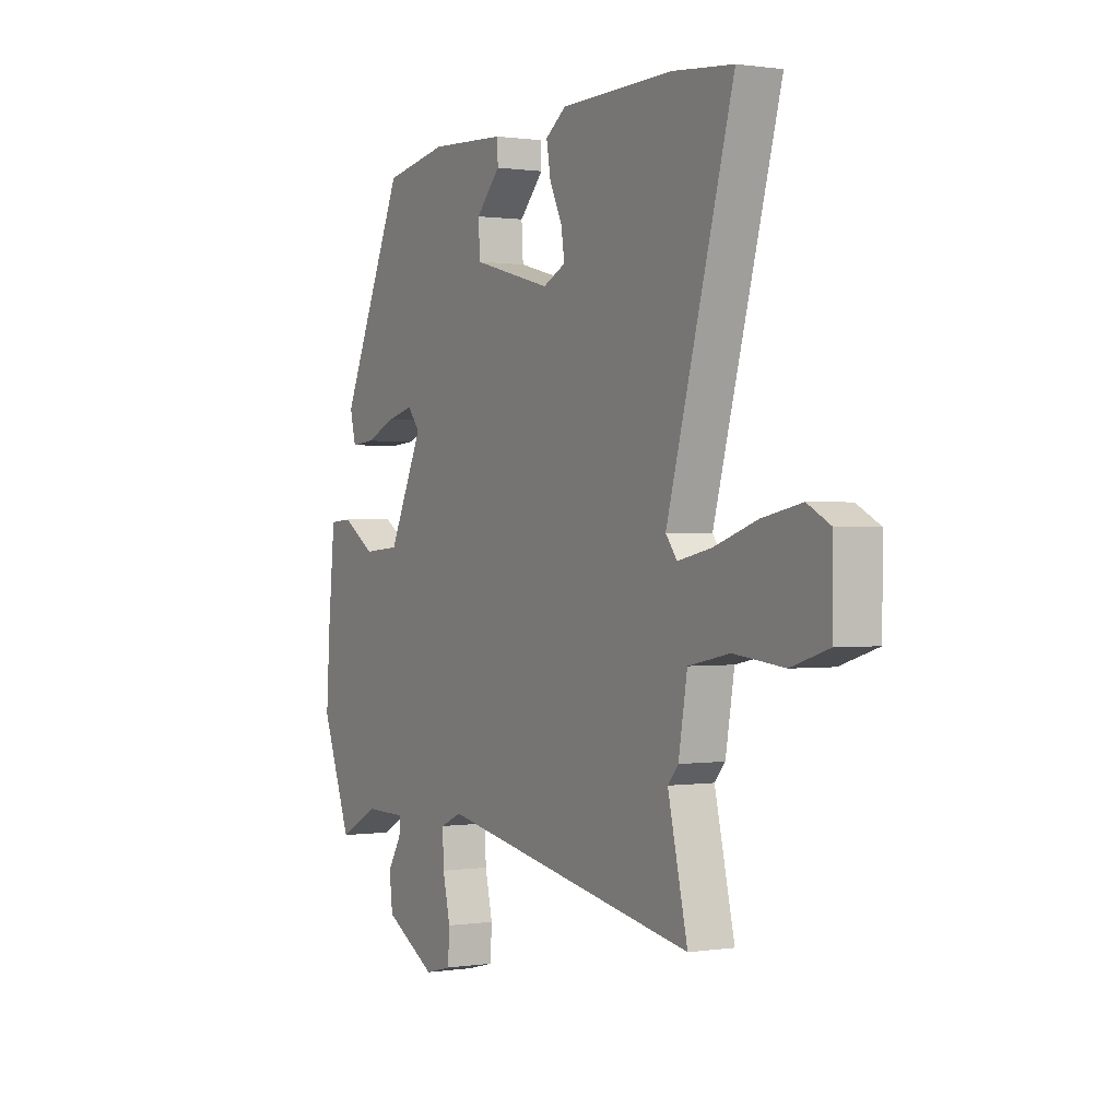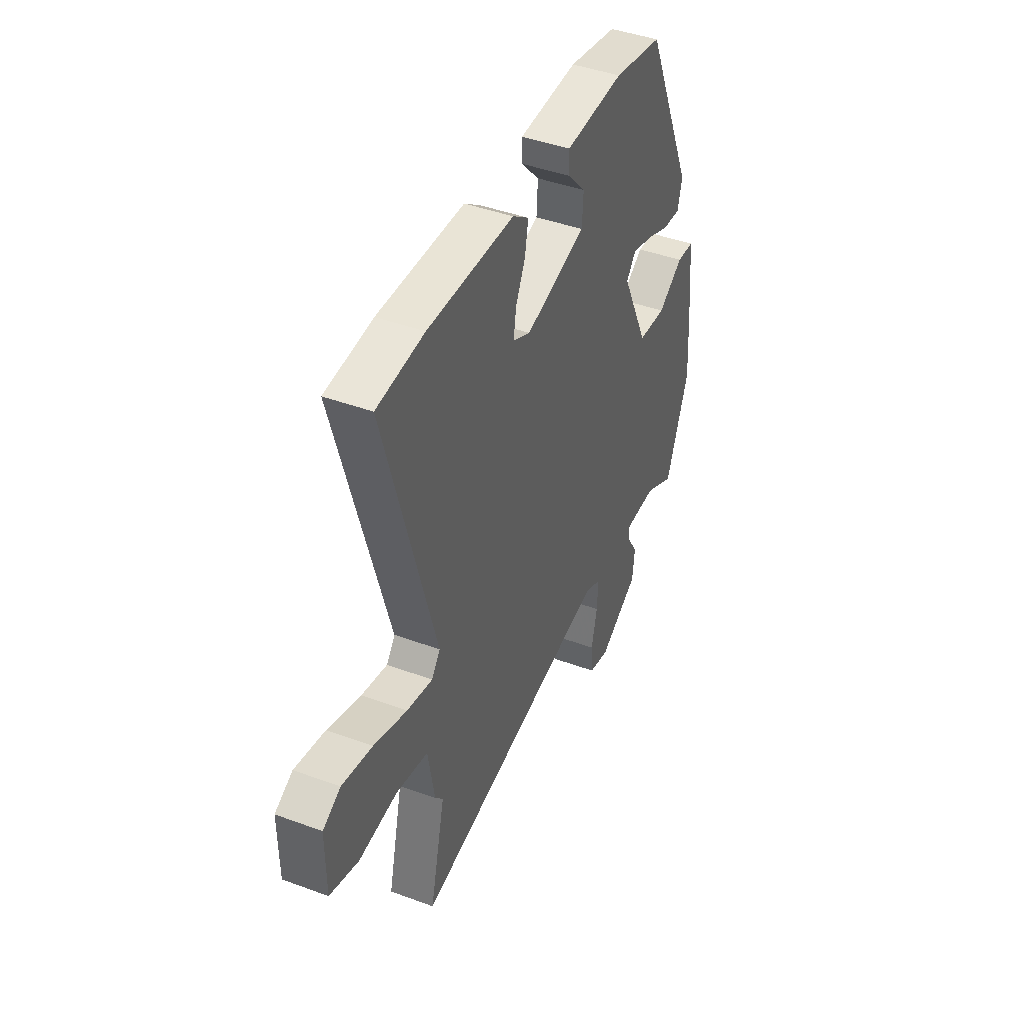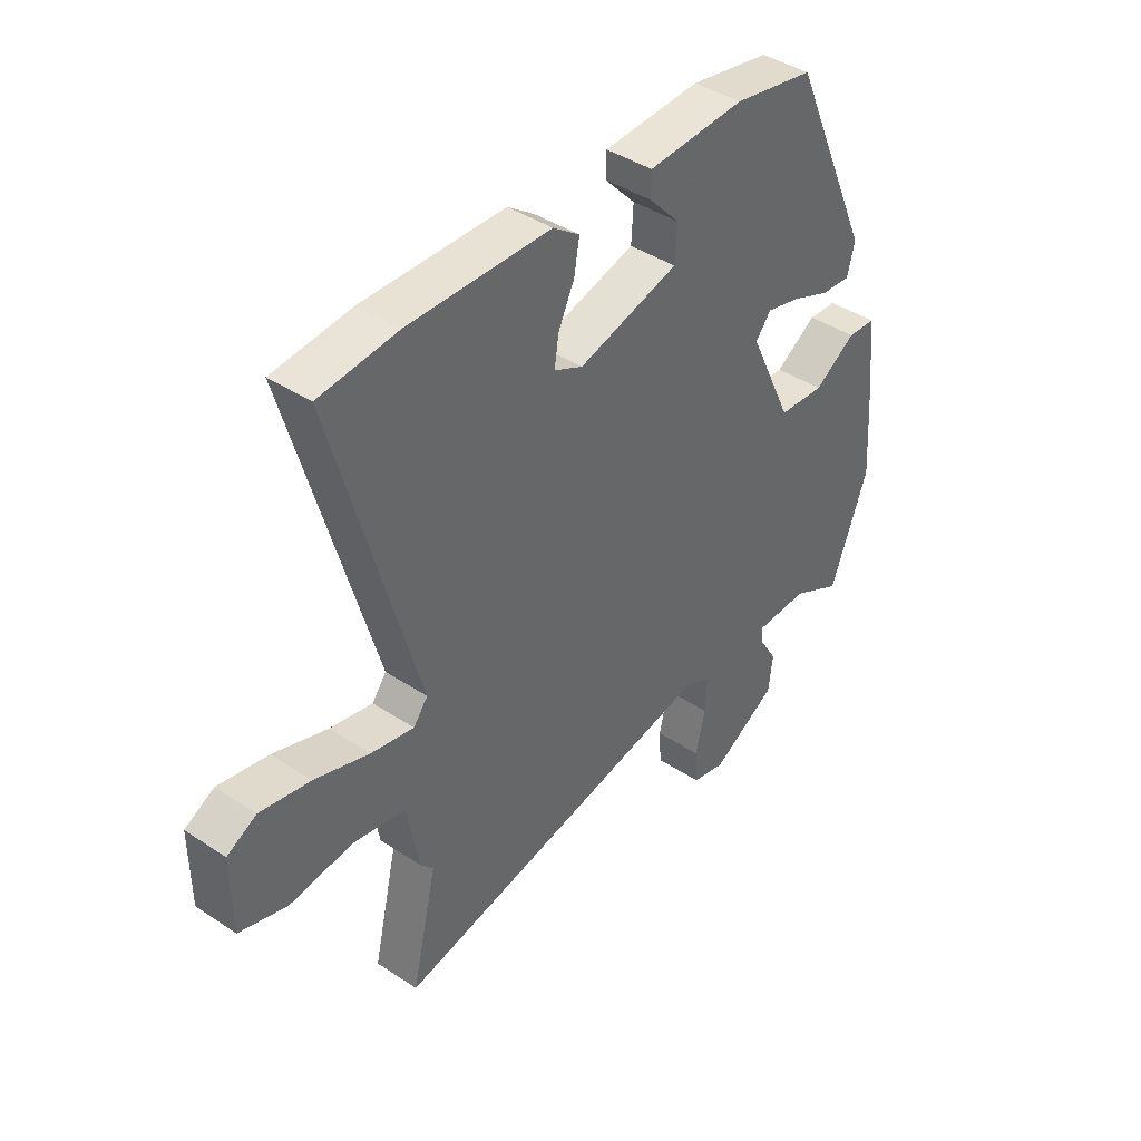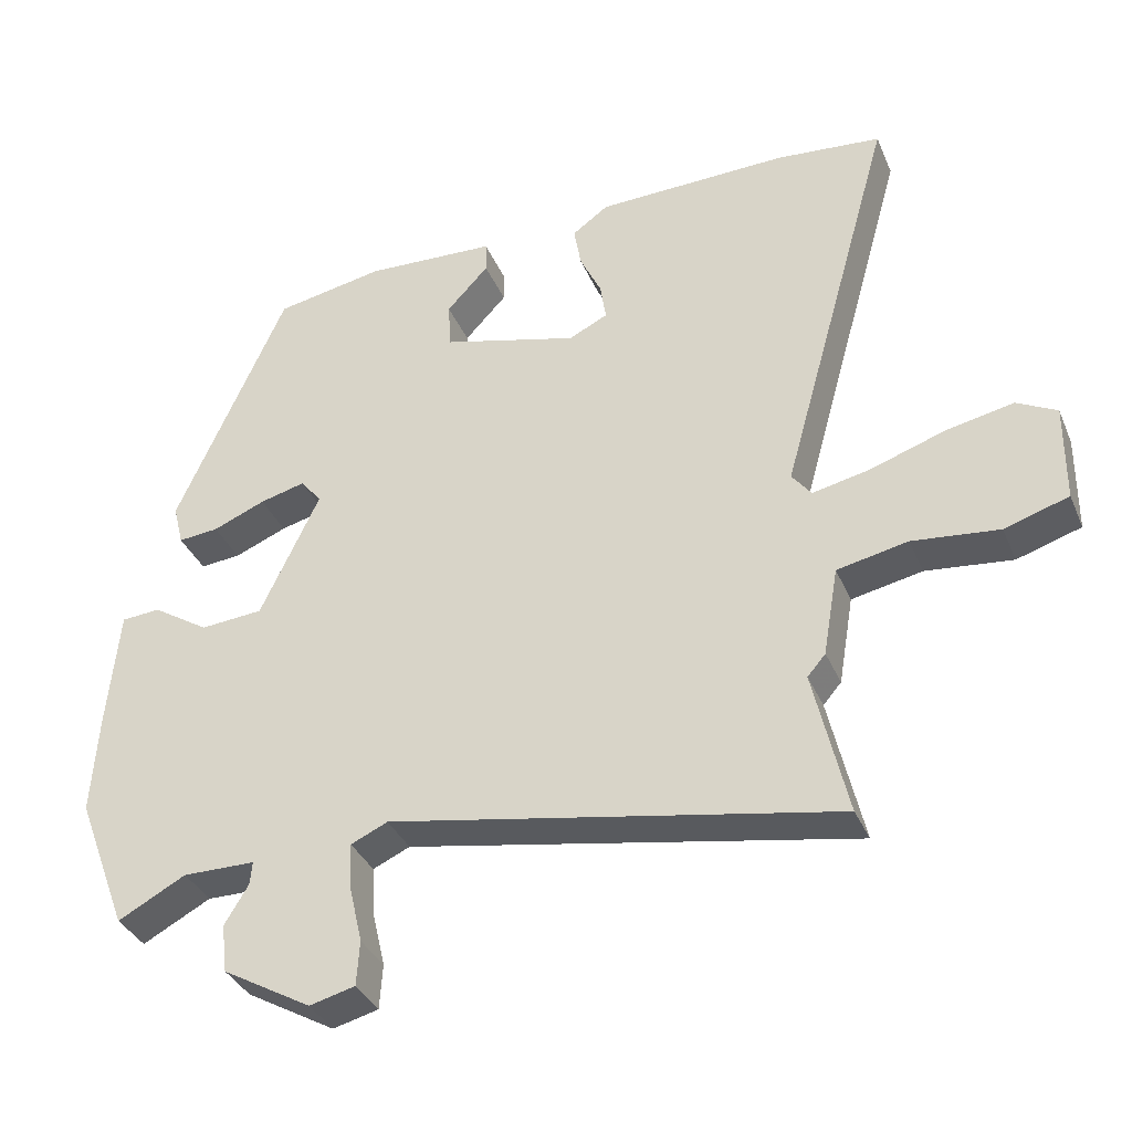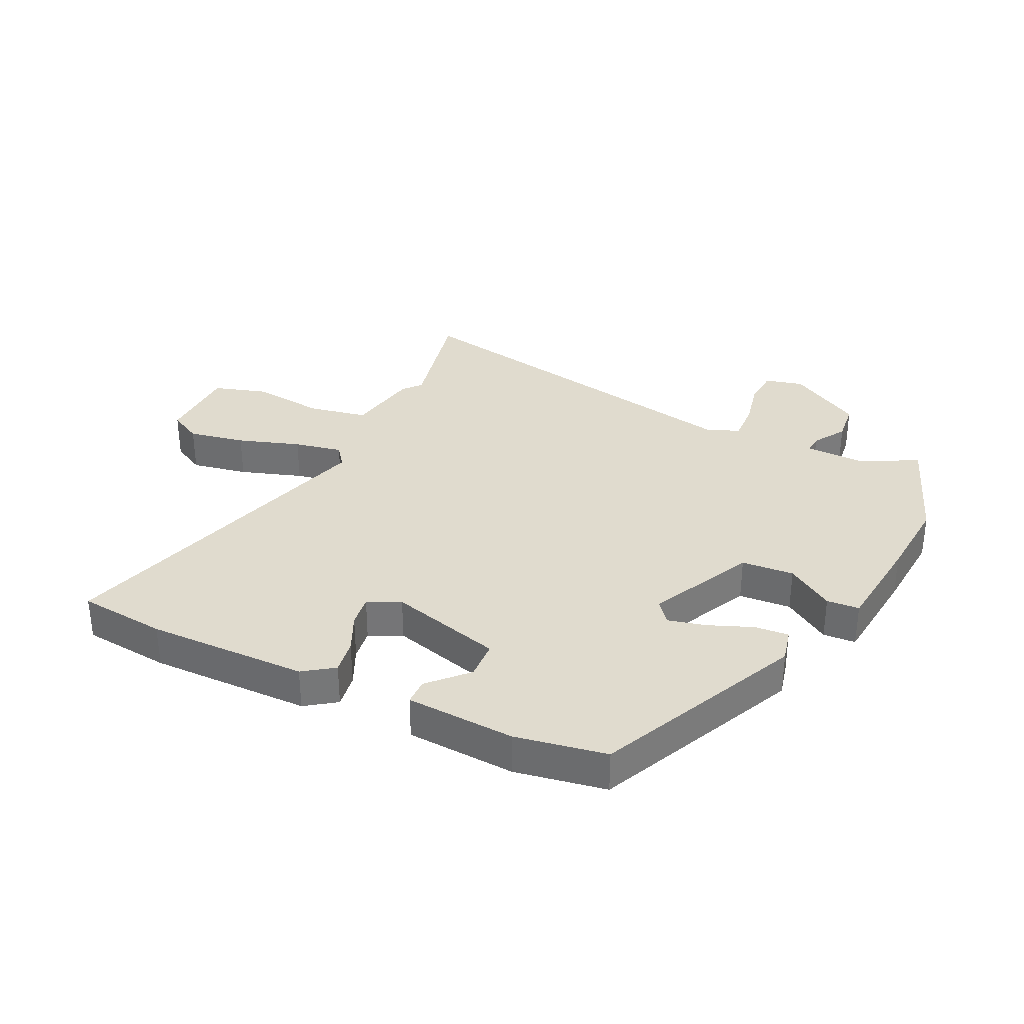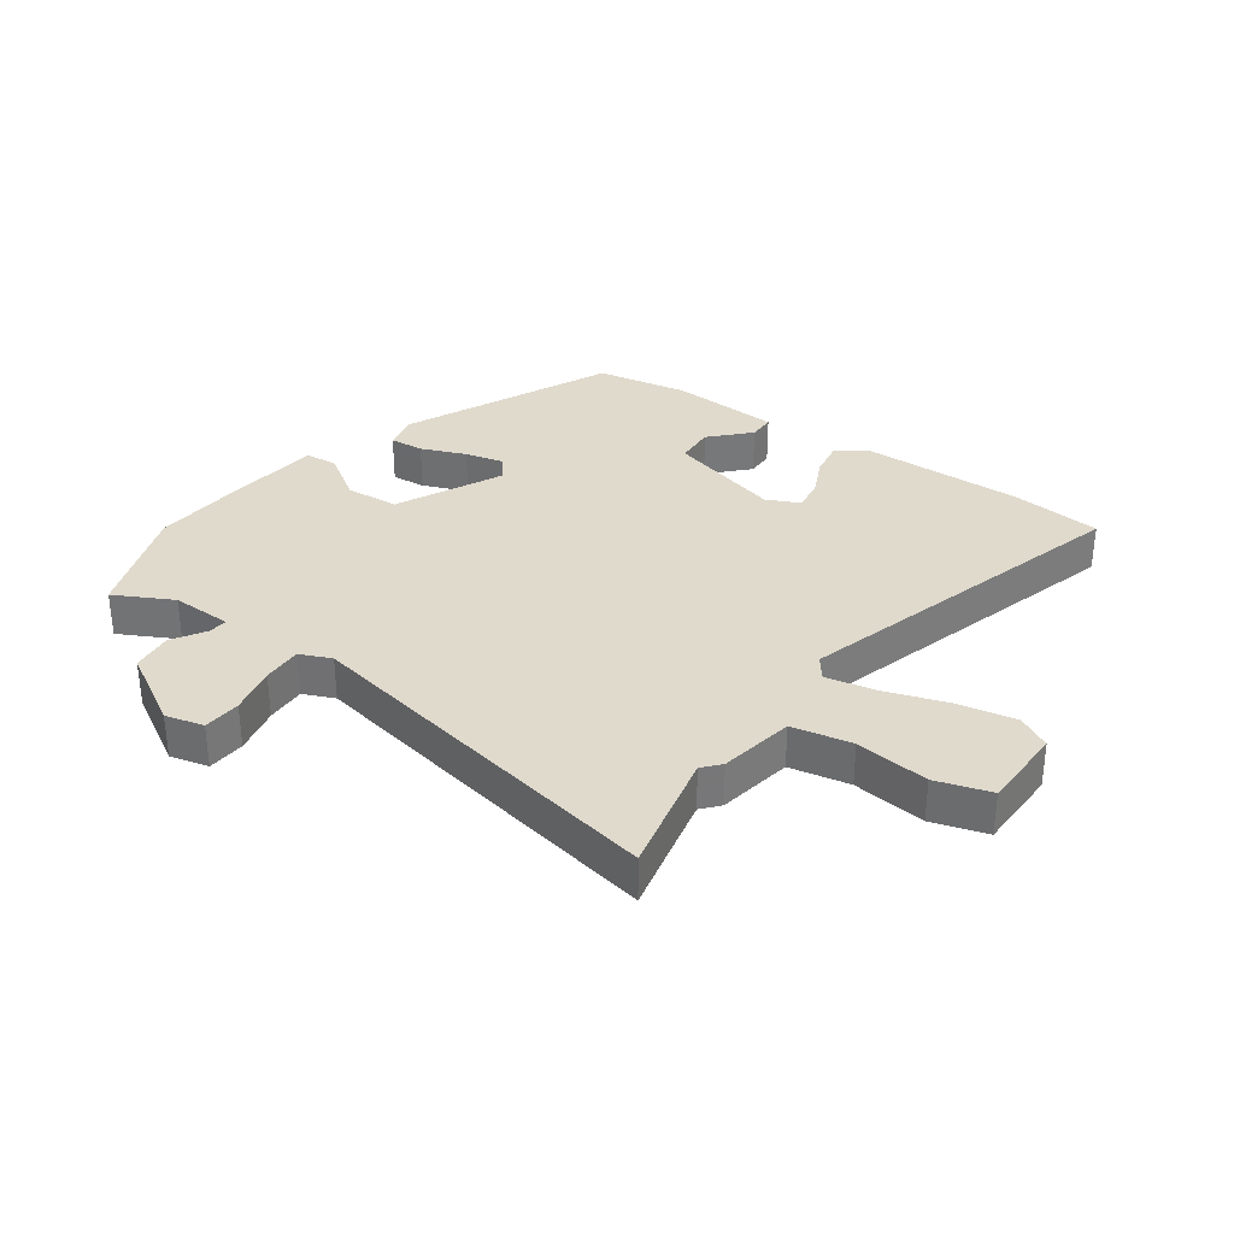
<metadata>
{"format":"obj","ext":"obj","renderer":"f3d","projection":"perspective","resolution":1024,"background":"white","views":[{"elev":0.6,"azim":-119.6,"up":"+Z"},{"elev":43.3,"azim":-66.4,"up":"+Z"},{"elev":41.4,"azim":-51.2,"up":"+Z"},{"elev":-35.6,"azim":-158.9,"up":"+Z"},{"elev":33.4,"azim":26.2,"up":"+Y"},{"elev":33.1,"azim":-144.1,"up":"+Y"}]}
</metadata>
<code>
v -0.522 0.07 -0.595
v -0.475 0.07 -0.392
v -0.5 0.07 -0.363
v -0.521 0.07 -0.24
v -0.619 0.07 -0.22
v -0.739 0.07 -0.233
v -0.828 0.07 -0.205
v -0.829 0.07 -0.068
v -0.774 0.07 -0.039
v -0.68 0.07 -0.058
v -0.577 0.07 -0.093
v -0.497 0.07 -0.11
v -0.47 0.07 -0.075
v -0.628 0.07 0.488
v -0.482 0.07 0.502
v -0.215 0.07 0.496
v -0.165 0.07 0.46
v -0.175 0.07 0.402
v -0.205 0.07 0.339
v -0.213 0.07 0.286
v -0.159 0.07 0.26
v 0.029 0.07 0.31
v 0.033 0.07 0.375
v -0.025 0.07 0.437
v -0.024 0.07 0.481
v 0.157 0.07 0.49
v 0.308 0.07 0.462
v 0.461 0.07 0.119
v 0.447 0.07 0.062
v 0.391 0.07 0.067
v 0.318 0.07 0.097
v 0.255 0.07 0.113
v 0.226 0.07 0.077
v 0.308 0.07 -0.097
v 0.395 0.07 -0.104
v 0.473 0.07 -0.054
v 0.527 0.07 -0.058
v 0.543 0.07 -0.225
v 0.552 0.07 -0.364
v 0.481 0.07 -0.551
v 0.387 0.07 -0.501
v 0.287 0.07 -0.502
v 0.29 0.07 -0.534
v 0.323 0.07 -0.588
v 0.315 0.07 -0.655
v 0.192 0.07 -0.725
v 0.129 0.07 -0.709
v 0.125 0.07 -0.647
v 0.143 0.07 -0.569
v 0.146 0.07 -0.504
v 0.095 0.07 -0.481
v -0.522 0 -0.595
v -0.475 0 -0.392
v -0.5 0 -0.363
v -0.521 0 -0.24
v -0.619 0 -0.22
v -0.739 0 -0.233
v -0.828 0 -0.205
v -0.829 0 -0.068
v -0.774 0 -0.039
v -0.68 0 -0.058
v -0.577 0 -0.093
v -0.497 0 -0.11
v -0.47 0 -0.075
v -0.628 0 0.488
v -0.482 0 0.502
v -0.215 0 0.496
v -0.165 0 0.46
v -0.175 0 0.402
v -0.205 0 0.339
v -0.213 0 0.286
v -0.159 0 0.26
v 0.029 0 0.31
v 0.033 0 0.375
v -0.025 0 0.437
v -0.024 0 0.481
v 0.157 0 0.49
v 0.308 0 0.462
v 0.461 0 0.119
v 0.447 0 0.062
v 0.391 0 0.067
v 0.318 0 0.097
v 0.255 0 0.113
v 0.226 0 0.077
v 0.308 0 -0.097
v 0.395 0 -0.104
v 0.473 0 -0.054
v 0.527 0 -0.058
v 0.543 0 -0.225
v 0.552 0 -0.364
v 0.481 0 -0.551
v 0.387 0 -0.501
v 0.287 0 -0.502
v 0.29 0 -0.534
v 0.323 0 -0.588
v 0.315 0 -0.655
v 0.192 0 -0.725
v 0.129 0 -0.709
v 0.125 0 -0.647
v 0.143 0 -0.569
v 0.146 0 -0.504
v 0.095 0 -0.481
f 47 48 49
f 46 47 49
f 45 46 49
f 44 45 49
f 43 44 49
f 42 43 49 50
f 39 40 41
f 38 39 41
f 37 38 41
f 36 37 41
f 35 36 41
f 34 35 41 42
f 42 50 51
f 34 42 51
f 33 34 51
f 29 30 31
f 28 29 31
f 27 28 31
f 26 27 31
f 25 26 31
f 24 25 31
f 23 24 31
f 22 23 31 32
f 21 22 32 33
f 17 18 19
f 16 17 19
f 15 16 19
f 14 15 19
f 13 14 19
f 13 19 20
f 9 10 11
f 8 9 11
f 7 8 11
f 6 7 11
f 5 6 11
f 4 5 11 12
f 4 12 13
f 3 4 13
f 2 3 13
f 51 1 2
f 33 51 2
f 21 33 2
f 2 13 20 21
f 100 99 98
f 100 98 97
f 100 97 96
f 100 96 95
f 100 95 94
f 101 100 94 93
f 92 91 90
f 92 90 89
f 92 89 88
f 92 88 87
f 92 87 86
f 93 92 86 85
f 102 101 93
f 102 93 85
f 102 85 84
f 82 81 80
f 82 80 79
f 82 79 78
f 82 78 77
f 82 77 76
f 82 76 75
f 82 75 74
f 83 82 74 73
f 84 83 73 72
f 70 69 68
f 70 68 67
f 70 67 66
f 70 66 65
f 70 65 64
f 71 70 64
f 62 61 60
f 62 60 59
f 62 59 58
f 62 58 57
f 62 57 56
f 63 62 56 55
f 64 63 55
f 64 55 54
f 64 54 53
f 53 52 102
f 53 102 84
f 53 84 72
f 72 71 64 53
f 1 52 53 2
f 2 53 54 3
f 3 54 55 4
f 4 55 56 5
f 5 56 57 6
f 6 57 58 7
f 7 58 59 8
f 8 59 60 9
f 9 60 61 10
f 10 61 62 11
f 11 62 63 12
f 12 63 64 13
f 13 64 65 14
f 14 65 66 15
f 15 66 67 16
f 16 67 68 17
f 17 68 69 18
f 18 69 70 19
f 19 70 71 20
f 20 71 72 21
f 21 72 73 22
f 22 73 74 23
f 23 74 75 24
f 24 75 76 25
f 25 76 77 26
f 26 77 78 27
f 27 78 79 28
f 28 79 80 29
f 29 80 81 30
f 30 81 82 31
f 31 82 83 32
f 32 83 84 33
f 33 84 85 34
f 34 85 86 35
f 35 86 87 36
f 36 87 88 37
f 37 88 89 38
f 38 89 90 39
f 39 90 91 40
f 40 91 92 41
f 41 92 93 42
f 42 93 94 43
f 43 94 95 44
f 44 95 96 45
f 45 96 97 46
f 46 97 98 47
f 47 98 99 48
f 48 99 100 49
f 49 100 101 50
f 50 101 102 51
f 51 102 52 1

</code>
